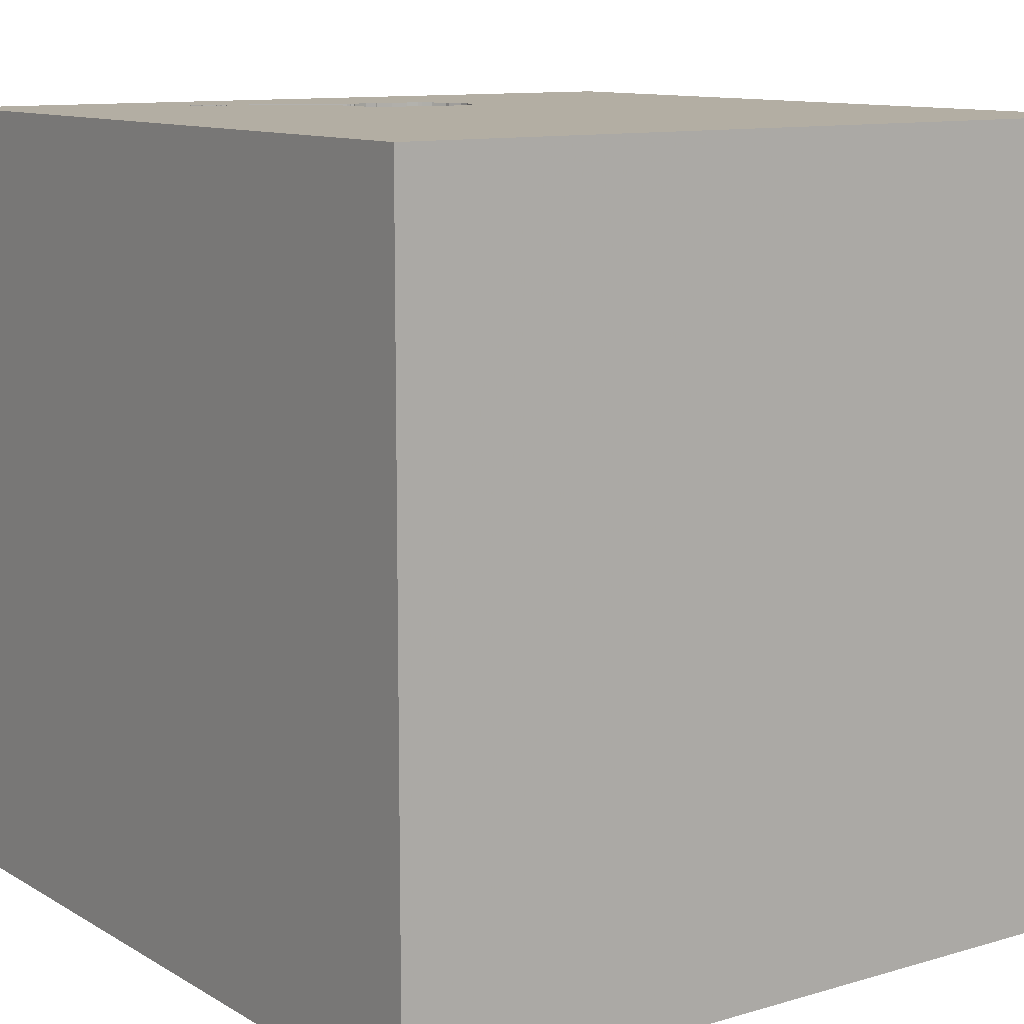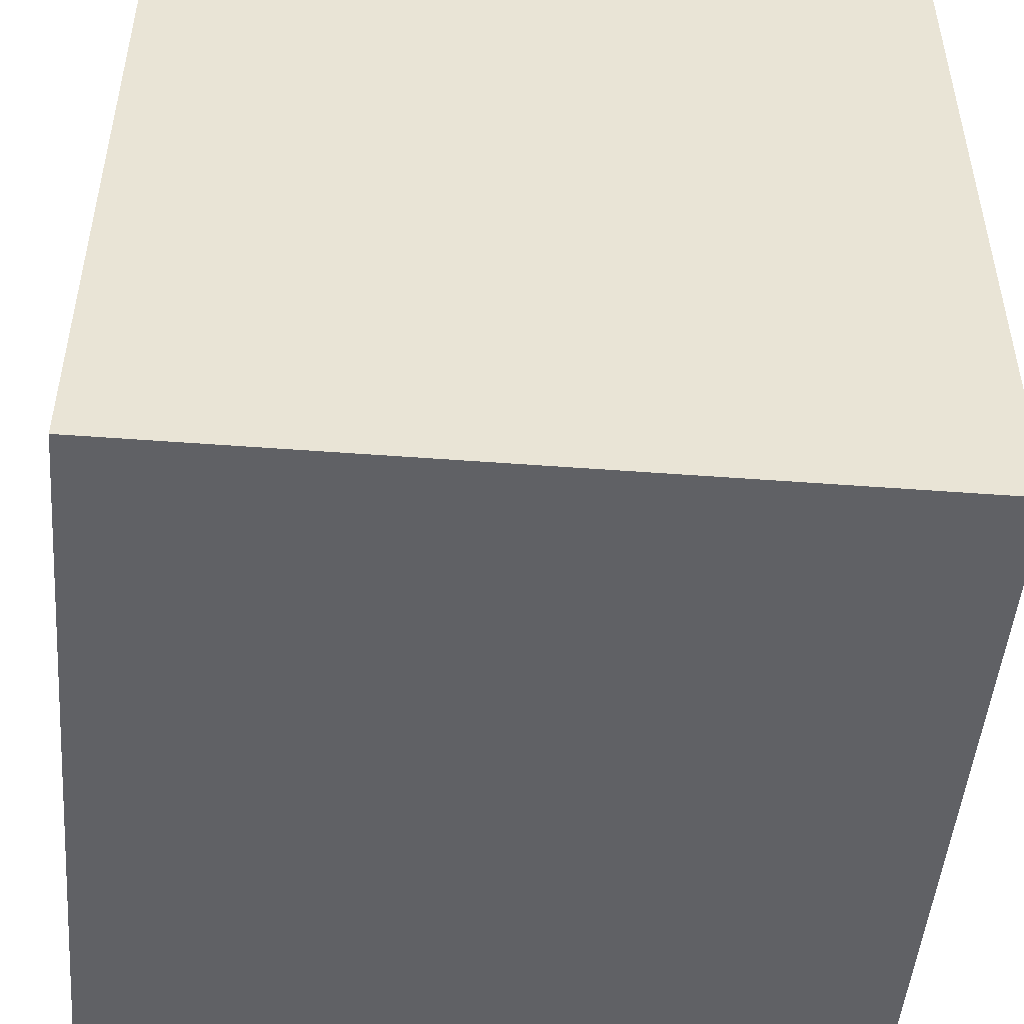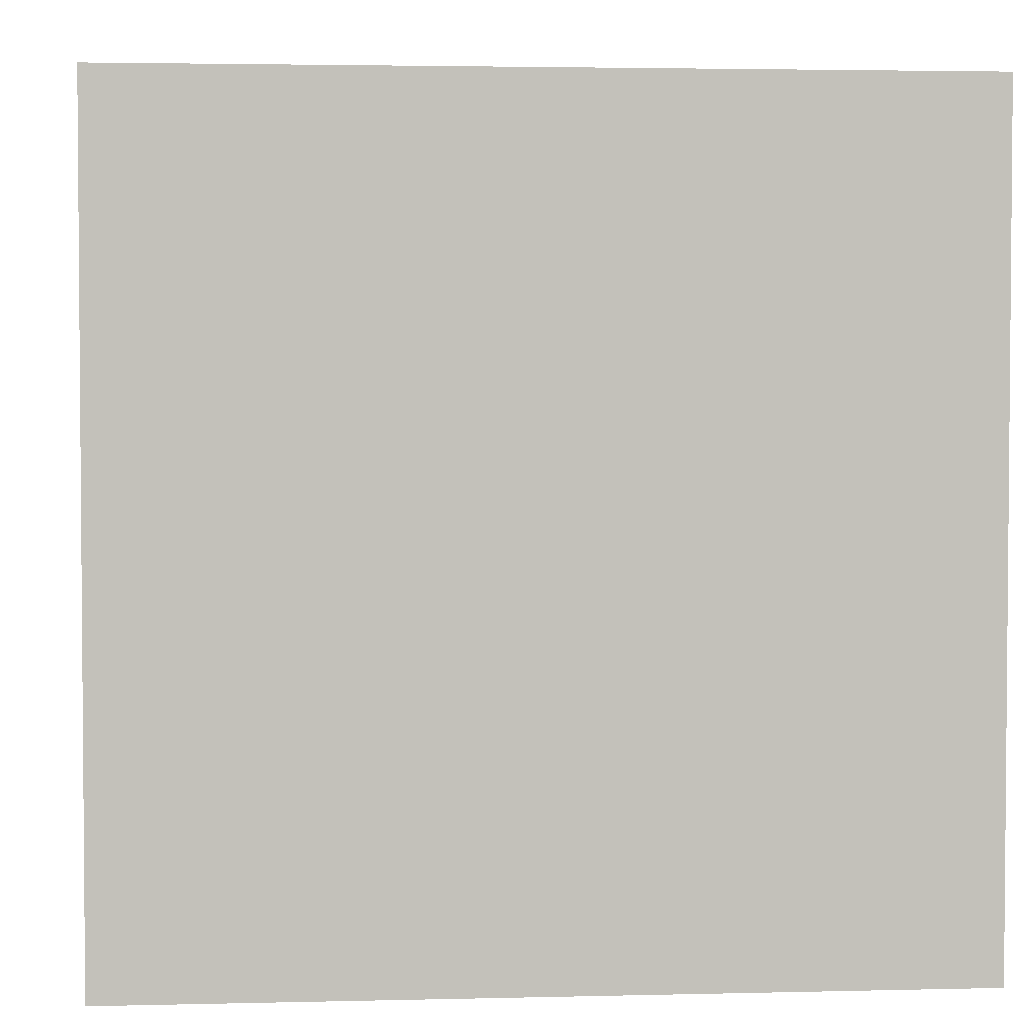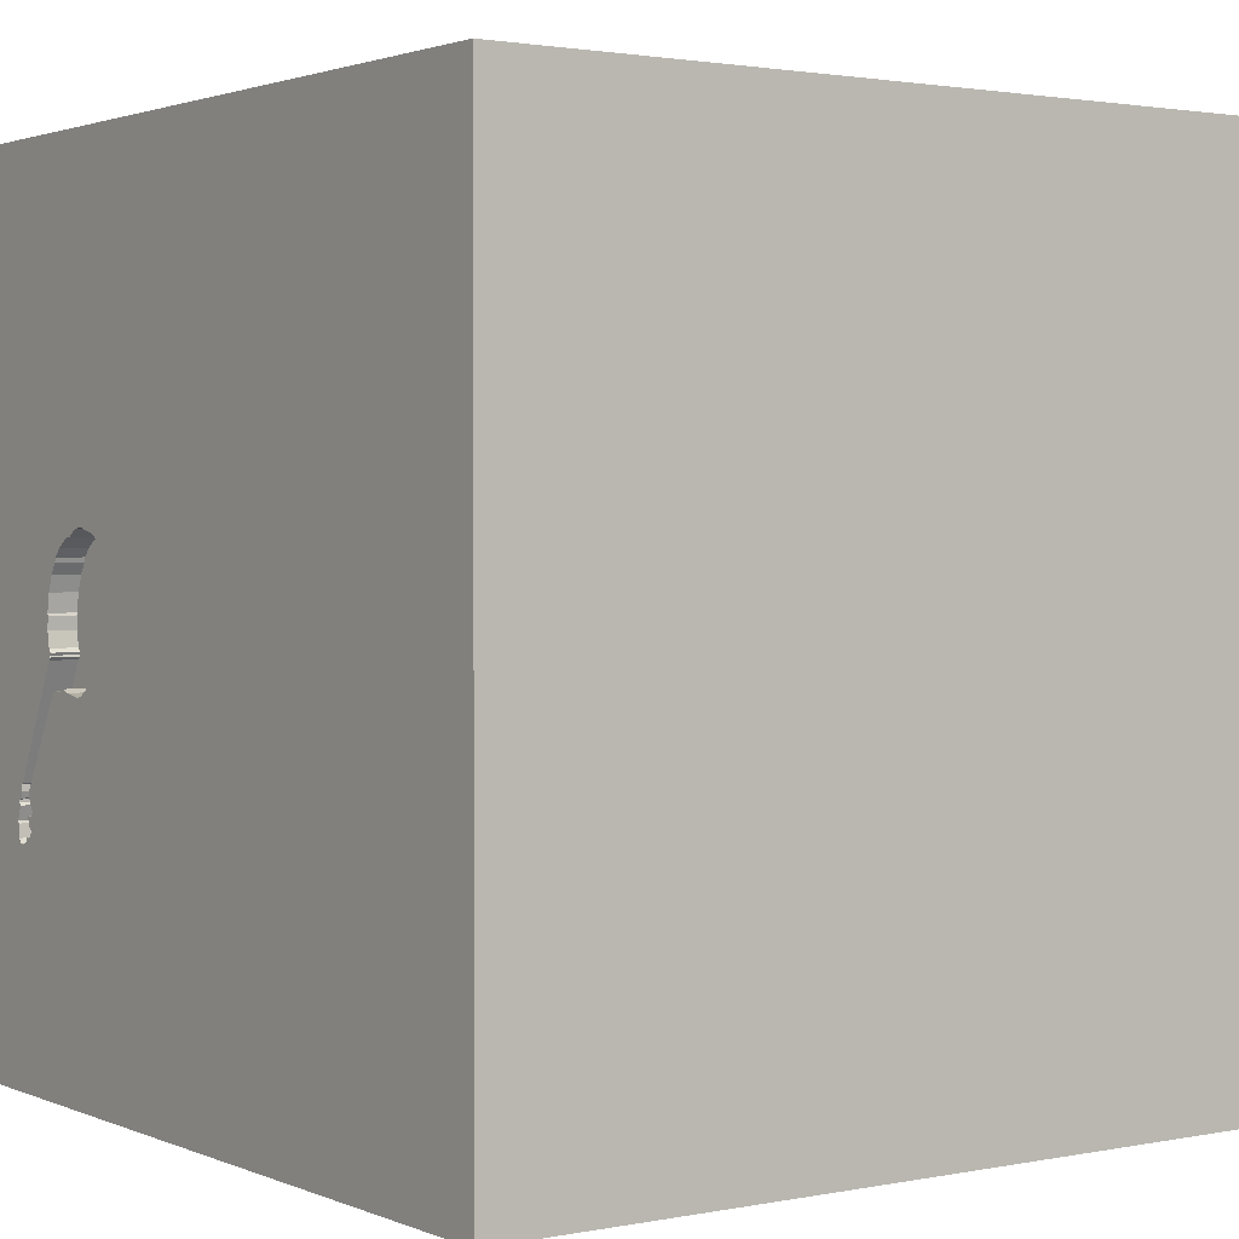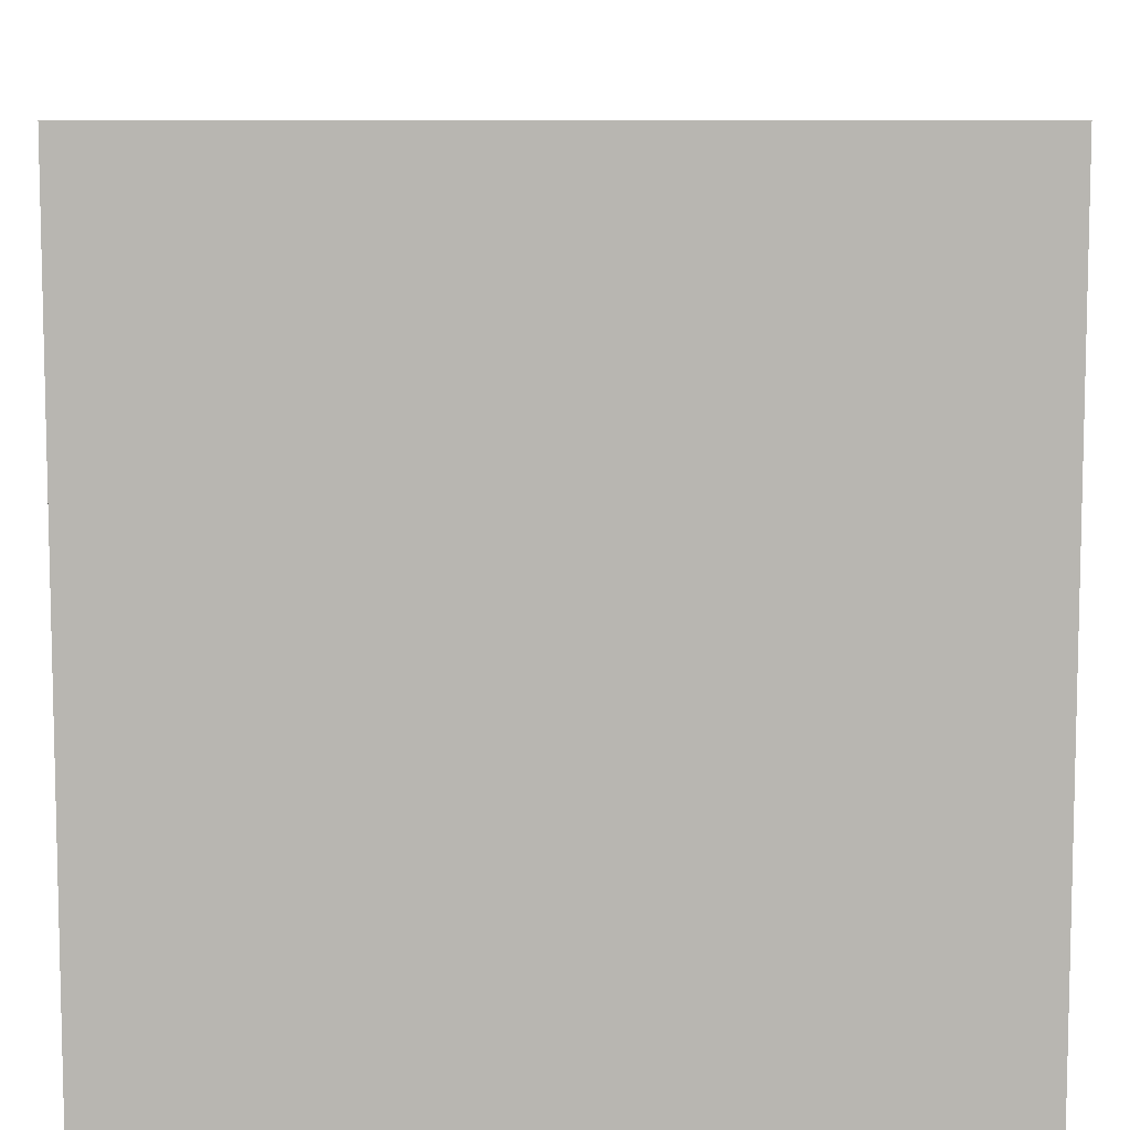
<metadata>
{"format":"obj","ext":"obj","renderer":"f3d","projection":"perspective","resolution":1024,"background":"white","views":[{"elev":11.0,"azim":-125.7,"up":"+Y"},{"elev":-48.8,"azim":-4.8,"up":"+Y"},{"elev":3.0,"azim":-4.9,"up":"+Y"},{"elev":1.9,"azim":-125.2,"up":"+Z"},{"elev":8.4,"azim":-180.0,"up":"+Y"}]}
</metadata>
<code>
o guitar_71
v 1.154 1.5 -0.5902
v 1.154 1.4 -0.5902
v 1.089 1.5 -0.6421
v 0.9448 1.5 0.01442
v 0.9448 1.4 0.01442
v 0.8134 1.5 -0.2194
v 0.9381 1.5 -0.08624
v 0.9381 1.4 -0.08625
v 0.9266 1.5 0.1148
v 0.7689 1.5 0.2721
v 0.6125 1.5 -0.1215
v 0.6125 1.4 -0.1215
v 0.9996 1.5 -0.3797
v 1.141 1.5 -0.5456
v 1.141 1.4 -0.5456
v 0.6023 1.5 -0.09796
v 0.9401 1.5 -0.1236
v 0.9401 1.4 -0.1236
v -0.5208 -0.6641 1.5
v -0.9375 0.2995 -1.5
v -1.042 1.12 -1.5
v -0.8333 -1.5 -1.042
v -0.5859 -1.5 1.172
v -1.042 -1.5 -0.3776
v -1.042 -1.5 0.8333
v -0.8724 -1.211 -1.5
v 0.9483 1.5 -0.03172
v 1.036 1.5 -0.3173
v 0.8417 1.5 -0.2085
v 1.149 1.5 -0.5668
v 1.104 1.5 -0.6877
v 0.6213 1.5 0.2629
v 0.6213 1.4 0.2629
v 0.9483 1.4 -0.03172
v 0.9479 1.5 0.0225
v 0.9479 1.4 0.0225
v 0.9359 1.5 -0.1195
v 0.5728 1.5 -0.01382
v 0.5728 1.4 -0.01383
v 0.931 1.5 -0.1146
v 0.931 1.4 -0.1146
v 0.1823 -1.094 1.5
v 0.2995 0.2327 -1.5
v 0.4167 0.4687 1.5
v 0.4427 -0.1562 1.5
v 0.6771 1.25 -1.5
v 0.5273 0.9538 1.5
v 0.1562 -0.625 1.5
v 0.2083 -1.5 -0.8333
v 0.4427 -1.5 0.4687
v 0.2995 -1.5 -0.2083
v 0.5208 -1.5 1.198
v 0.02604 -1.5 1.068
v -0.1302 -1.5 -1.5
v 0.4427 -1.5 -1.25
v 0.1042 -1.5 1.5
v 0.1237 1.5 0.5599
v 0.4167 1.5 -0.05208
v 0.1302 1.5 -1.5
v 0.5404 1.5 -0.8626
v -0.1562 1.5 1.5
v 0.8496 -0.8984 -1.5
v 1.16 1.5 -0.5816
v 1.094 1.5 -0.6487
v 1.094 1.4 -0.6487
v 1.111 1.5 -0.6864
v 1.111 1.4 -0.6864
v 0.9166 1.5 0.1422
v 0.9166 1.4 0.1422
v 1.102 1.5 -0.6262
v 1.102 1.4 -0.6262
v 1.135 1.5 -0.518
v 1.135 1.4 -0.518
v 0.6046 1.5 0.2465
v 0 0.4687 1.5
v -0.07812 -0.1562 1.5
v -0.2083 1.198 -1.5
v -0.1823 1.068 1.5
v -0.2865 -1.5 0.4948
v -0.2083 -1.5 -1.237
v -0.2865 -1.5 -0.5729
v -0.2083 1.5 1.198
v -0.1302 -1.302 -1.5
v 1.097 1.5 -0.689
v 1.097 1.4 -0.689
v 1.096 1.5 -0.552
v 1.142 1.5 -0.5228
v 1.142 1.4 -0.5228
v 0.8937 1.5 0.1789
v 0.8937 1.4 0.1789
v 0.6046 1.4 0.2465
v 1.114 1.5 -0.704
v 1.178 0.5339 -1.5
v 1.035 0.4427 1.5
v 1.224 -0.1562 1.5
v 1.224 -1.5 0.4687
v 1.094 -1.5 -0.1823
v 1.5 -1.5 1.5
v 1.042 -1.5 -0.625
v 1.224 1.5 0.1888
v 1.153 1.5 -0.7108
v 1.134 1.5 -0.7127
v 0.9329 1.5 -0.1083
v 0.9368 1.5 0.0869
v 0.9368 1.4 0.0869
v 0.7461 1.5 -0.2311
v 0.7461 1.4 -0.2311
v 1.087 1.5 -0.6846
v 0.5654 1.5 0.1507
v 1.171 1.5 -0.6384
v 1.171 1.4 -0.6384
v 0.8907 1.5 0.1875
v 0.8583 1.5 -0.2177
v 1.077 1.5 -0.5853
v 1.077 1.4 -0.5853
v 1.114 1.4 -0.704
v 0.7182 1.5 -0.2268
v 0.7182 1.4 -0.2268
v -0.5469 0.2083 1.5
v -0.625 1.042 1.5
v -0.4036 -0.5339 -1.5
v -0.599 -1.5 0.2083
v -0.3906 1.5 -0.7812
v 0.59 1.5 -0.06964
v -1.5 -1.042 -0.8333
v -1.5 -1.068 0.8073
v -1.5 0.2083 0.4557
v -1.5 0.1823 -0.3125
v -1.5 0.2214 1.172
v -1.5 0.5729 -0.5208
v -1.5 -0.1302 -1.5
v -1.5 0.651 -1.146
v -1.5 -0.1302 1.5
v -1.5 -0.05208 -0.9896
v -1.5 -0.1562 -0
v -1.5 1.185 -1.016
v -1.5 1.276 0.6641
v -1.5 1.211 -0.1823
v -1.5 1.5 1.5
v -1.5 -0.4427 0.5208
v -1.5 -0.5469 -0.2148
v -1.5 -1.5 -0.1562
v -1.5 -1.5 1.5
v -1.5 -1.5 -1.5
v -1.5 1.5 -1.5
v -1.5 0.7292 0.7812
v -1.5 1.5 0.1302
v -1.5 -1.12 0.2604
v -1.5 -1.198 -0.3906
v -1.5 -0.4167 1.198
v -1.5 -0.4167 -1.224
v -1.5 0.8333 0.1562
v 0.8877 1.5 0.196
v 0.8877 1.4 0.196
v 0.8617 1.5 0.2247
v 0.8617 1.4 0.2247
v 1.098 1.5 -0.6179
v 1.167 1.5 -0.6482
v 1.167 1.4 -0.6482
v 0.625 -1.042 1.5
v 0.7552 -1.5 0.1042
v 1.5 -1.5 -1.5
v 1.5 1.5 1.5
v 0.5615 1.5 0.1124
v 0.9635 -0.5208 1.5
v 0.7455 1.5 0.286
v 0.7455 1.4 0.286
v 1.079 1.5 -0.6588
v 1.07 1.5 -0.6137
v 1.07 1.4 -0.6137
v 0.9329 1.4 -0.1083
v 0.5647 1.5 0.03301
v 0.5647 1.4 0.03301
v 0.6275 1.5 0.2663
v 1.159 1.5 -0.5711
v 1.159 1.4 -0.5711
v 1.096 1.4 -0.552
v 1.354 1.5 -0.7292
v 1.082 1.5 -0.5708
v 1.079 1.5 -0.6197
v 1.5 -0.8854 0.8724
v 1.5 0.3385 -0.9375
v 1.5 0.7292 0.1562
v 1.5 0.04557 0.9863
v 1.5 0.1302 -1.5
v 1.5 0.1302 1.5
v 1.5 1.198 -0.8854
v 1.5 1.5 -1.5
v 1.5 -0.2995 -0.1823
v 1.5 -1.5 -0.1302
v 1.5 0.8724 1.198
v 1.5 1.5 -0.8333
v 1.5 1.5 0.1042
v 1.5 -0.8789 -1.055
v 1.5 -1.12 -0.1042
v 1.067 1.5 -0.6037
v 1.067 1.4 -0.6037
v 1.087 1.4 -0.6846
v -1.198 0.3906 1.5
v -1.055 -0.2344 1.5
v -1.198 -0.4687 -1.5
v -1.25 -0.625 1.5
v -1.211 -1.5 0.2604
v -1.165 1.5 0.05046
v -1.055 1.5 0.9896
v -1.198 0.8333 1.5
v 0.9284 1.5 -0.09998
v 1.079 1.4 -0.6197
v 0.8106 1.5 0.258
v 0.5654 1.4 0.1507
v 0.7089 1.5 0.2887
v 0.7089 1.4 0.2887
v 0.59 1.4 -0.06964
v -0.3125 -1.146 1.5
v 0.6689 1.5 -0.1947
v 0.6689 1.4 -0.1947
v 1.134 1.4 -0.7127
v 1.098 1.4 -0.6179
v 0.8945 1.5 -0.2174
v 0.8945 1.4 -0.2174
v 0.7909 1.5 0.2591
v 0.7909 1.4 0.2591
v 1.153 1.4 -0.7108
v 1.162 1.5 -0.6942
v 1.162 1.4 -0.6942
v 1.16 1.4 -0.5816
v 0.6411 1.5 -0.1648
v 0.6411 1.4 -0.1648
v 0.5833 1.5 0.2126
v 0.5833 1.4 0.2126
v 1.149 1.4 -0.5668
v 0.6338 1.5 0.2696
v 0.6338 1.4 0.2696
v 0.9163 1.5 -0.2302
v 0.8106 1.4 0.258
v 0.8134 1.4 -0.2194
v 1.124 1.5 -0.7084
v 1.079 1.4 -0.6588
v 1.089 1.4 -0.6421
v 0.8417 1.4 -0.2085
v 0.9163 1.4 -0.2302
v 0.5615 1.4 0.1124
v 0.8583 1.4 -0.2177
v 0.9498 1.5 -0.2904
v 0.9284 1.4 -0.09998
v 1.087 1.5 -0.6537
v 1.086 1.5 -0.5838
v 1.086 1.4 -0.5838
v 1.096 1.5 -0.6341
v 1.075 1.5 -0.6686
v 1.075 1.4 -0.6686
v 1.082 1.4 -0.5708
f 202 133 143
f 133 150 143
f 25 23 143
f 23 56 143
f 56 214 143
f 126 142 143
f 143 203 25
f 19 202 143
f 126 148 142
f 142 203 143
f 202 200 133
f 150 126 143
f 23 53 56
f 214 19 143
f 133 129 150
f 56 42 214
f 19 200 202
f 203 122 25
f 150 140 126
f 126 140 148
f 148 149 142
f 200 199 133
f 25 79 23
f 122 79 25
f 139 129 133
f 129 140 150
f 142 24 203
f 199 139 133
f 129 127 140
f 140 141 148
f 79 53 23
f 56 160 42
f 214 48 19
f 53 52 56
f 98 160 56
f 42 48 214
f 19 119 200
f 149 125 142
f 24 122 203
f 52 98 56
f 199 206 139
f 141 149 148
f 125 144 142
f 142 144 24
f 119 199 200
f 139 146 129
f 140 135 141
f 48 76 19
f 19 76 119
f 146 127 129
f 127 135 140
f 53 50 52
f 160 48 42
f 79 50 53
f 141 125 149
f 122 51 79
f 119 206 199
f 144 22 24
f 50 98 52
f 160 165 48
f 48 45 76
f 119 120 206
f 24 81 122
f 165 45 48
f 127 128 135
f 135 128 141
f 22 81 24
f 81 51 122
f 51 50 79
f 98 165 160
f 76 75 119
f 50 96 98
f 120 139 206
f 139 137 146
f 146 152 127
f 141 151 125
f 119 78 120
f 152 128 127
f 128 134 141
f 134 151 141
f 151 144 125
f 22 80 81
f 51 161 50
f 45 75 76
f 75 78 119
f 161 96 50
f 45 44 75
f 137 152 146
f 204 139 205
f 201 26 144
f 165 95 45
f 120 61 139
f 152 130 128
f 121 26 201
f 205 139 61
f 139 147 137
f 137 138 152
f 151 131 144
f 144 80 22
f 80 49 81
f 49 51 81
f 184 98 181
f 45 94 44
f 75 47 78
f 82 205 61
f 57 204 205
f 204 147 139
f 130 134 128
f 201 144 131
f 144 54 80
f 161 97 96
f 195 181 98
f 98 95 165
f 95 94 45
f 44 47 75
f 78 61 120
f 57 205 82
f 152 138 130
f 26 54 144
f 51 97 161
f 98 186 95
f 147 138 137
f 134 131 151
f 83 54 26
f 96 190 98
f 189 184 181
f 184 186 98
f 130 132 134
f 20 201 131
f 20 121 201
f 121 83 26
f 49 99 51
f 99 97 51
f 97 190 96
f 195 98 190
f 94 47 44
f 43 121 20
f 80 55 49
f 189 181 195
f 130 136 132
f 138 136 130
f 132 131 134
f 49 162 99
f 186 94 95
f 47 61 78
f 123 204 57
f 121 62 83
f 54 55 80
f 55 162 49
f 94 163 47
f 57 82 61
f 60 123 57
f 62 54 83
f 182 183 189
f 183 184 189
f 60 57 58
f 147 145 138
f 132 145 131
f 43 62 121
f 99 190 97
f 191 186 184
f 47 163 61
f 164 58 57
f 204 145 147
f 145 136 138
f 20 131 145
f 54 162 55
f 57 61 163
f 21 20 145
f 62 162 54
f 183 191 184
f 186 163 94
f 57 74 229
f 109 164 57
f 57 229 109
f 58 164 172
f 124 16 58
f 58 172 38
f 38 124 58
f 123 145 204
f 99 162 190
f 194 195 190
f 191 163 186
f 57 166 211
f 232 174 32
f 32 74 57
f 57 211 232
f 57 232 32
f 58 16 11
f 117 106 60
f 60 58 11
f 60 11 227
f 215 117 60
f 60 227 215
f 77 43 20
f 194 190 162
f 189 195 194
f 187 183 182
f 100 166 57
f 6 29 60
f 60 106 6
f 136 145 132
f 77 20 21
f 100 57 163
f 100 9 68
f 10 166 100
f 209 221 10
f 100 68 89
f 209 10 100
f 155 209 100
f 100 89 112
f 153 155 100
f 112 153 100
f 244 29 113
f 113 219 234
f 113 234 244
f 46 43 77
f 46 93 43
f 93 62 43
f 182 189 194
f 13 86 60
f 60 29 13
f 237 102 60
f 60 168 250
f 60 250 108
f 84 31 92
f 108 84 92
f 92 237 60
f 60 108 92
f 13 29 244
f 179 247 114
f 60 86 179
f 246 168 60
f 3 64 246
f 157 70 249
f 157 249 3
f 180 157 3
f 179 114 196
f 169 180 3
f 60 179 196
f 169 3 246
f 60 196 169
f 60 169 246
f 92 31 66
f 100 103 7
f 104 9 100
f 35 104 100
f 27 4 35
f 27 35 100
f 100 7 27
f 178 102 101
f 14 87 178
f 175 30 14
f 175 14 178
f 63 175 178
f 178 101 224
f 224 158 110
f 110 1 63
f 110 63 178
f 178 224 110
f 28 103 100
f 103 207 7
f 188 60 102
f 59 123 60
f 145 77 21
f 59 46 77
f 188 93 46
f 193 183 187
f 163 191 183
f 193 87 100
f 87 28 100
f 17 37 103
f 28 17 103
f 192 178 87
f 192 102 178
f 188 59 60
f 59 145 123
f 59 77 145
f 188 46 59
f 185 62 93
f 185 182 194
f 188 187 182
f 188 192 187
f 192 193 187
f 193 163 183
f 193 100 163
f 28 87 72
f 37 40 103
f 192 87 193
f 188 102 192
f 188 185 93
f 185 162 62
f 185 194 162
f 188 182 185
f 116 67 217
f 92 66 67
f 67 116 92
f 237 92 116
f 116 217 237
f 217 67 225
f 67 66 31
f 217 102 237
f 225 223 217
f 159 225 67
f 31 84 85
f 85 67 31
f 101 102 217
f 217 223 101
f 224 101 223
f 223 225 224
f 158 224 225
f 225 159 158
f 67 65 159
f 67 85 65
f 84 108 85
f 65 71 159
f 198 65 85
f 198 85 108
f 110 158 159
f 159 111 110
f 239 71 65
f 159 71 111
f 198 238 65
f 249 70 71
f 71 239 249
f 239 65 3
f 71 2 111
f 238 198 251
f 246 64 65
f 65 238 246
f 108 250 251
f 251 198 108
f 1 110 111
f 111 2 1
f 3 249 239
f 70 157 71
f 64 3 65
f 71 218 2
f 238 251 168
f 168 246 238
f 250 168 251
f 218 71 157
f 218 248 2
f 63 1 2
f 2 226 63
f 157 180 218
f 208 248 218
f 231 2 248
f 231 226 2
f 208 218 180
f 208 197 248
f 248 177 231
f 226 176 63
f 176 226 231
f 170 197 208
f 248 197 115
f 252 177 248
f 177 15 231
f 175 63 176
f 30 175 176
f 176 231 30
f 180 169 170
f 170 208 180
f 197 170 196
f 114 247 248
f 248 115 114
f 115 197 114
f 177 252 86
f 252 248 179
f 177 73 15
f 231 15 14
f 14 30 231
f 169 196 170
f 196 114 197
f 247 179 248
f 179 86 252
f 86 13 177
f 73 177 241
f 88 15 73
f 241 177 13
f 244 234 241
f 13 244 241
f 18 73 241
f 15 88 14
f 88 73 87
f 73 18 28
f 28 72 73
f 241 220 18
f 87 14 88
f 72 87 73
f 234 219 220
f 220 241 234
f 18 17 28
f 41 18 220
f 219 113 220
f 18 41 37
f 37 17 18
f 41 220 240
f 243 220 113
f 40 37 41
f 41 240 245
f 240 220 243
f 103 40 41
f 41 171 103
f 171 41 245
f 240 228 245
f 113 29 240
f 240 243 113
f 171 245 103
f 236 228 240
f 245 228 12
f 207 103 245
f 216 228 236
f 29 6 236
f 236 240 29
f 12 213 245
f 12 228 11
f 245 8 7
f 7 207 245
f 215 227 228
f 228 216 215
f 236 107 216
f 16 124 213
f 213 12 16
f 5 245 213
f 227 11 228
f 12 11 16
f 8 245 34
f 6 106 107
f 107 236 6
f 118 216 107
f 245 5 34
f 39 5 213
f 27 7 8
f 8 34 27
f 216 118 215
f 118 107 106
f 106 117 118
f 124 38 39
f 39 213 124
f 34 5 27
f 5 39 105
f 117 215 118
f 4 27 5
f 5 105 36
f 105 39 173
f 38 172 173
f 173 39 38
f 5 36 4
f 36 105 35
f 173 69 105
f 172 164 173
f 35 4 36
f 104 35 105
f 173 90 69
f 105 69 9
f 9 104 105
f 242 173 164
f 173 242 90
f 69 90 68
f 69 68 9
f 164 109 242
f 222 90 242
f 89 68 90
f 210 242 109
f 90 222 156
f 222 242 210
f 112 89 90
f 90 154 112
f 90 156 154
f 222 235 156
f 222 210 230
f 153 112 154
f 109 229 230
f 230 210 109
f 154 156 153
f 221 209 235
f 235 222 221
f 209 155 156
f 156 235 209
f 212 222 230
f 229 74 230
f 155 153 156
f 212 167 222
f 212 230 233
f 91 230 74
f 222 167 10
f 10 221 222
f 167 212 211
f 211 166 167
f 212 233 211
f 233 230 91
f 166 10 167
f 232 211 233
f 33 233 91
f 74 32 33
f 33 91 74
f 174 232 233
f 233 33 174
f 32 174 33

</code>
